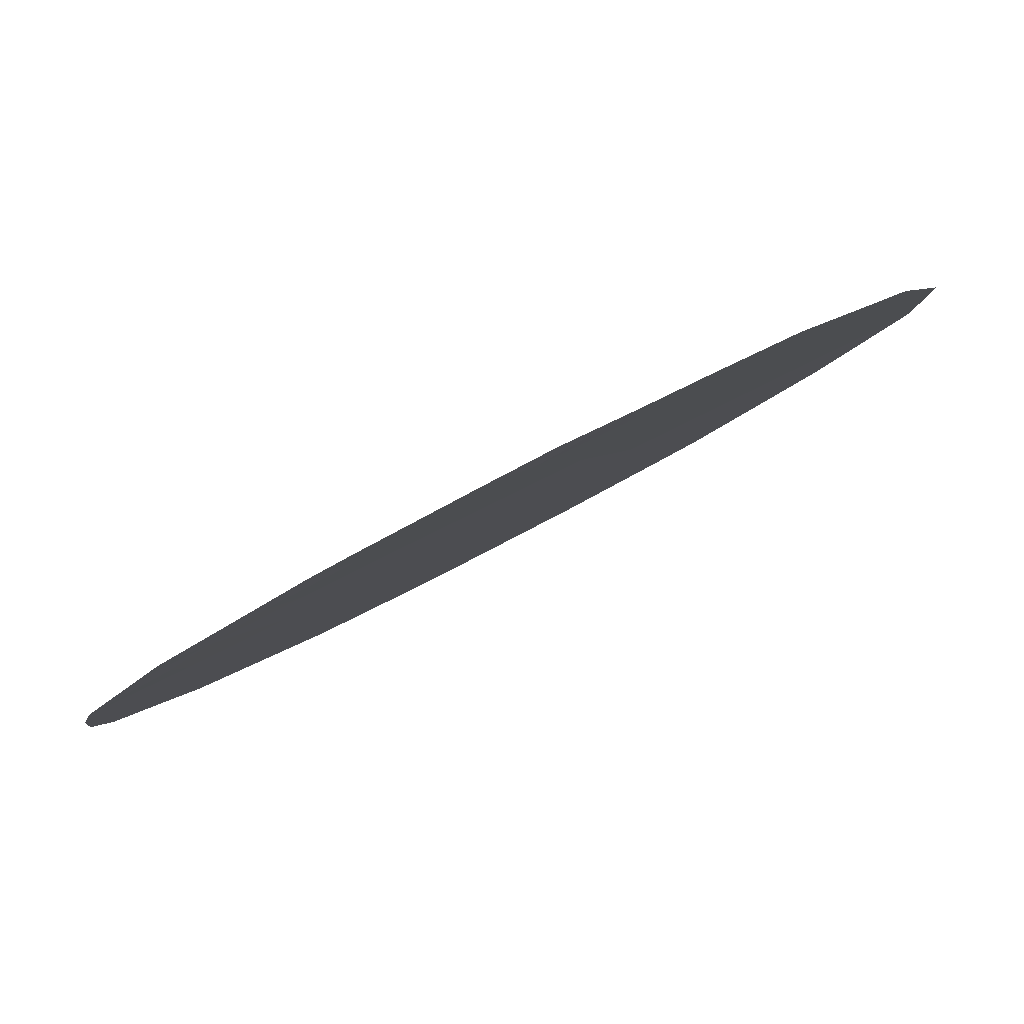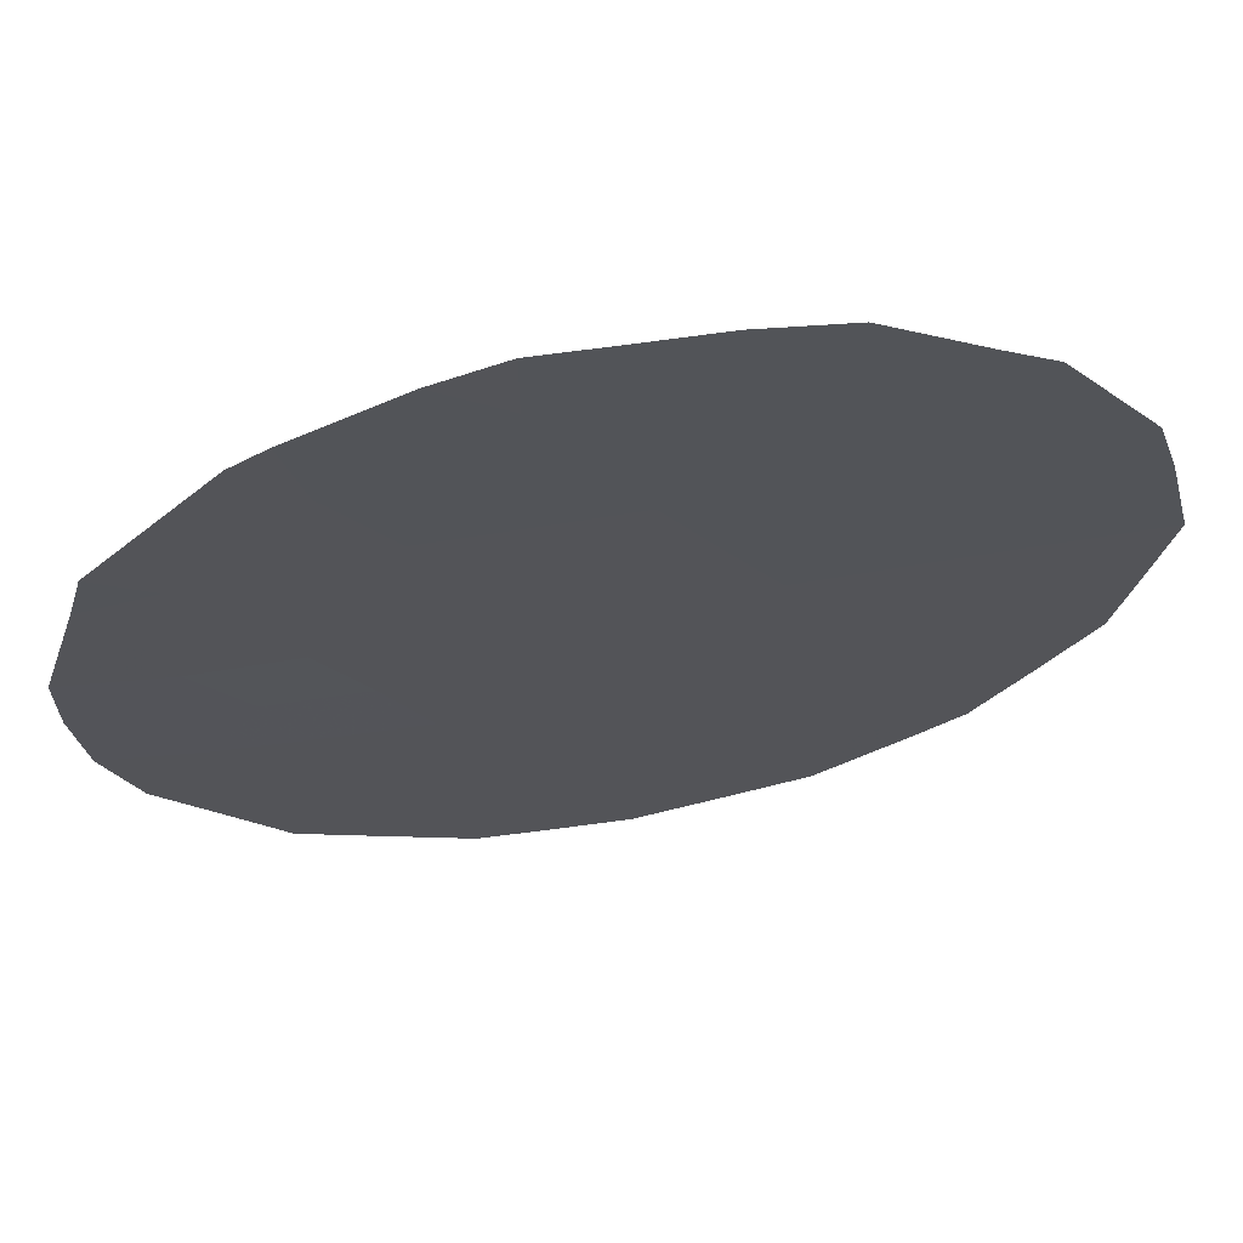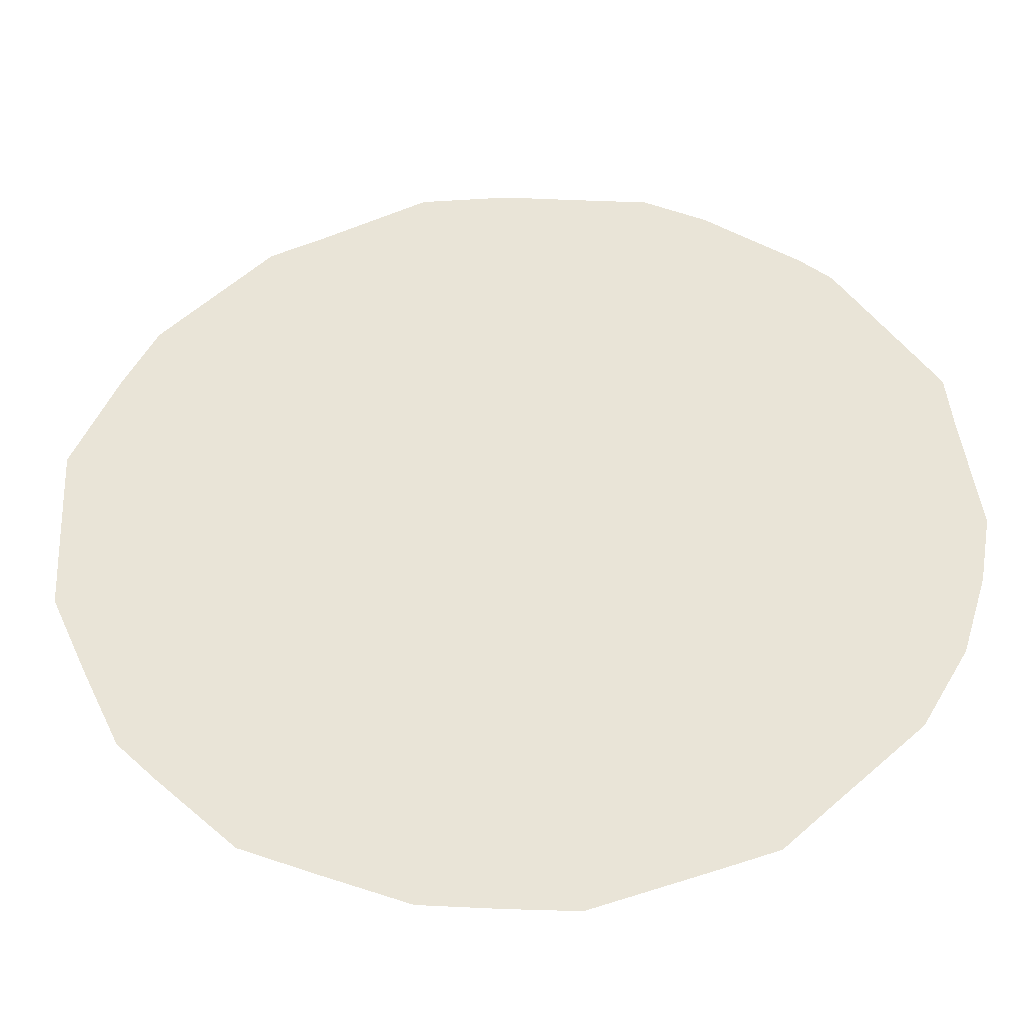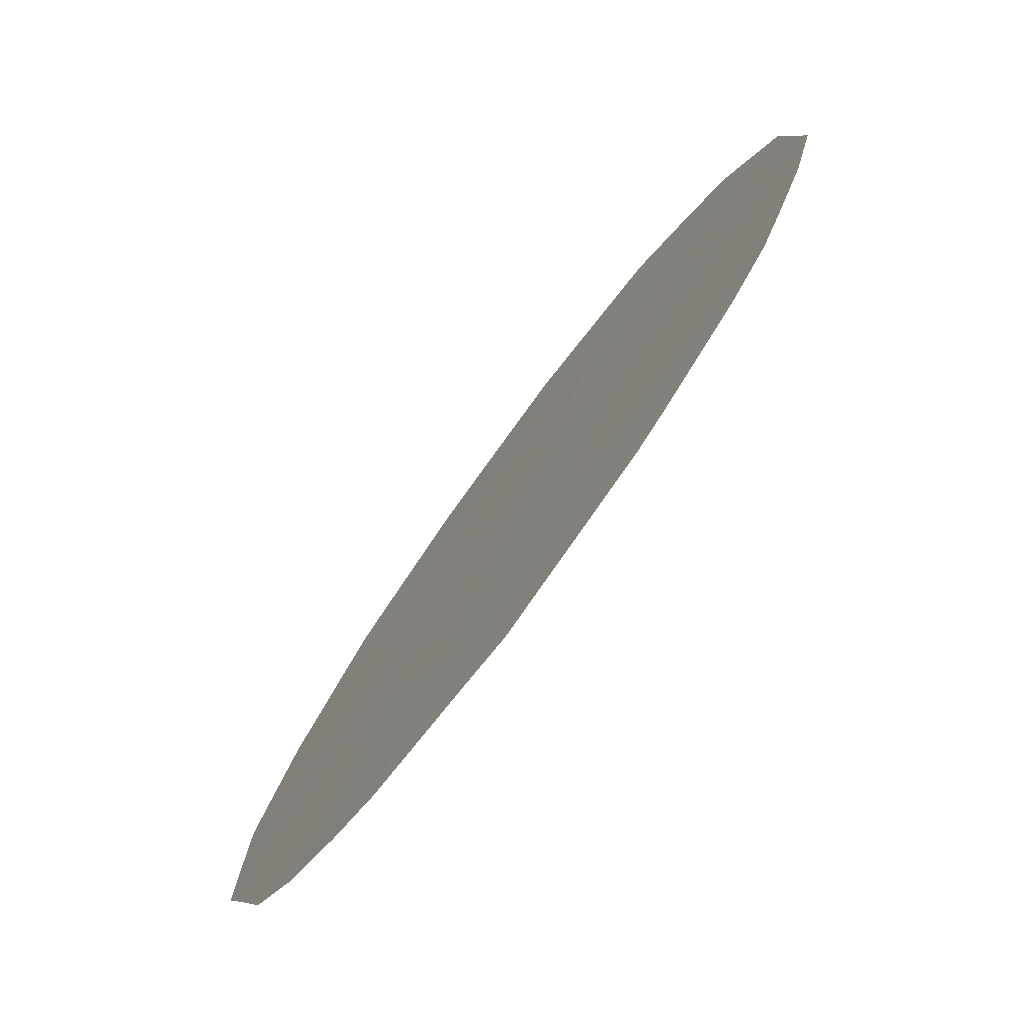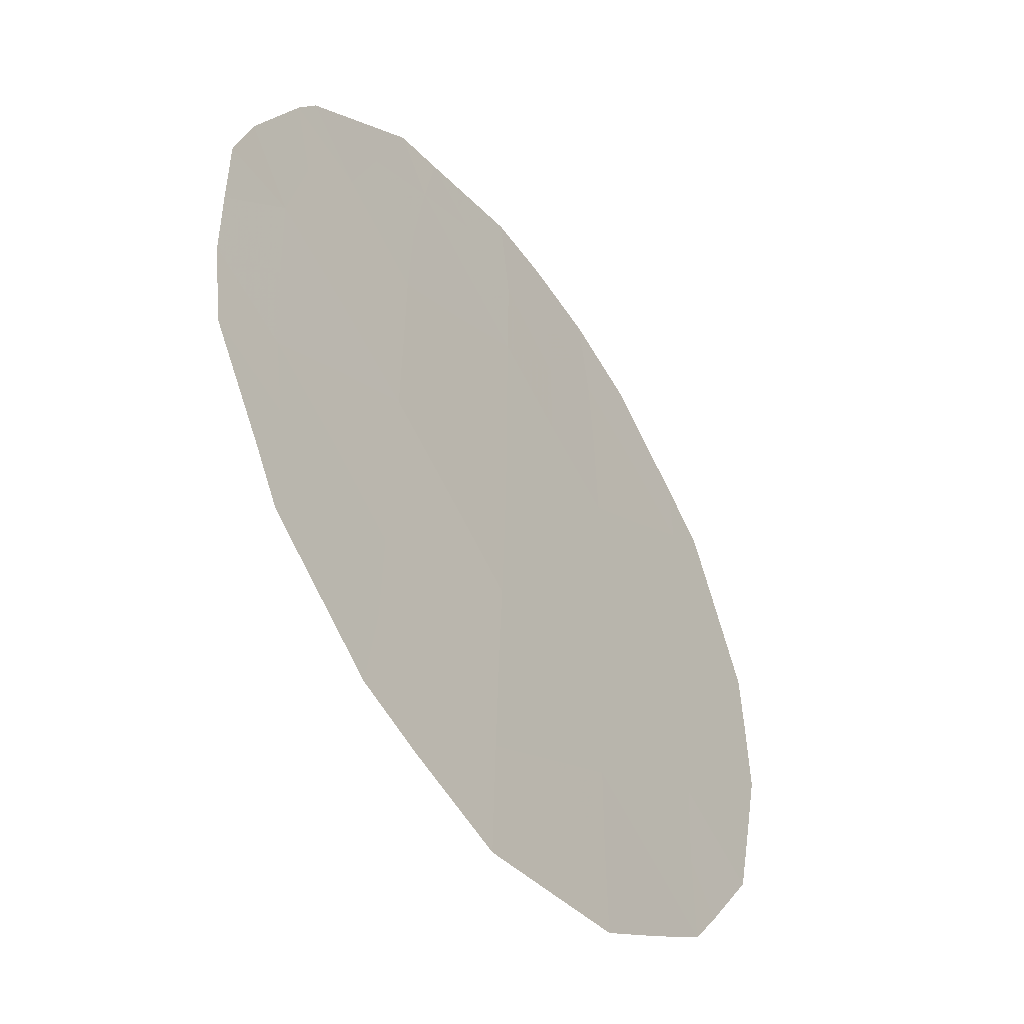
<metadata>
{"format":"obj","ext":"obj","renderer":"f3d","projection":"perspective","resolution":1024,"background":"white","views":[{"elev":46.3,"azim":56.8,"up":"+Z"},{"elev":30.3,"azim":79.1,"up":"+Z"},{"elev":-5.7,"azim":-84.0,"up":"+Z"},{"elev":30.1,"azim":13.4,"up":"+Z"},{"elev":45.5,"azim":177.4,"up":"+Z"}]}
</metadata>
<code>
v -67.09 18.98 71.46
v -69.18 19.49 68.46
v -69.27 17.52 68.3
v -71.18 17.76 65.52
v -68.11 20.19 70.02
v -70.96 21.8 65.88
v -71.28 19.66 65.39
v -70.11 20.7 67.11
v -70.24 16.67 66.87
v -68.43 16.36 69.5
v -67.97 22.23 70.22
v -70.21 18.67 66.94
v -68.22 18.24 69.83
v -69.05 21.48 68.68
v -67.06 20.98 71.52
v -68.9 23.57 68.91
v -69.96 22.68 67.35
v -70.85 23.73 66.05
v -71.08 23.29 65.71
v -71.5 22.43 65.09
v -66.6 21.4 72.19
v -66.93 22.49 71.72
v -71.82 20.73 64.61
v -68.55 15.65 69.32
v -69.29 15.4 68.24
v -66.64 18.9 72.11
v -66.6 19.7 72.17
v -68.82 24.84 69.03
v -69.89 24.64 67.48
v -68.21 15.74 69.8
v -67.34 16.85 71.08
v -66.81 18.23 71.86
v -67.19 17.19 71.31
v -67.08 23.05 71.5
v -67.78 24.14 70.52
v -68.19 24.45 69.93
v -70.19 15.7 66.93
v -70.68 16.12 66.22
v -71.2 16.99 65.48
v -71.47 17.44 65.1
v -69.7 15.49 67.64
v -71.84 19.21 64.56
v -71.6 18.04 64.91
v -66.56 20.48 72.23
v -69.64 20.1 67.79
v -69.69 19.1 67.7
v -70.18 19.69 67
v -67.61 19.57 70.72
v -67.57 20.57 70.79
v -70.41 23.21 66.69
v -70.39 24.18 66.74
v -69.91 23.66 67.43
v -70.89 22.76 65.99
v -69.33 16.48 68.2
v -68.82 16.92 68.94
v -68.04 21.2 70.12
v -67.52 21.57 70.86
v -68.58 20.83 69.34
v -68.5 21.85 69.46
v -67.1 21.82 71.47
v -71.33 20.5 65.32
v -71.37 21.34 65.27
v -69.77 17.11 67.56
v -70.24 17.67 66.89
v -69.73 18.11 67.63
v -69.58 21.1 67.9
v -69.12 20.48 68.56
v -70.54 21.28 66.48
v -70.72 20.29 66.21
v -68.89 16.11 68.83
v -68.65 19.84 69.24
v -70.72 19.21 66.19
v -70.73 18.21 66.18
v -69.38 24.1 68.21
v -69.34 24.75 68.28
v -67.93 16.69 70.23
v -67.66 16.44 70.61
v -67.29 18.04 71.17
v -67.68 18.59 70.61
v -68.17 19.22 69.92
v -68.7 18.88 69.14
v -68.76 17.9 69.06
v -69.23 18.51 68.38
v -67.69 17.5 70.59
v -68.3 17.27 69.7
v -67.43 22.58 71
v -68.43 22.89 69.57
v -68.35 23.87 69.7
v -67.9 23.22 70.33
v -68.97 22.51 68.8
v -69.79 16.18 67.52
v -71.66 21.62 64.86
v -71.84 19.93 64.58
v -67.43 23.59 71.01
v -70.73 17.22 66.16
v -67.07 20.01 71.5
v -69.44 23.12 68.12
v -70.47 22.24 66.61
v -70.03 21.7 67.24
v -69.5 22.1 68.02
v -71.24 18.7 65.44
v -70.98 21.02 65.84
f 45 46 47
f 96 48 49
f 50 51 52
f 70 54 55
f 49 56 57
f 58 59 56
f 15 60 21
f 54 91 63
f 64 65 63
f 66 67 45
f 68 69 102
f 54 70 25
f 71 67 58
f 1 27 26
f 72 73 101
f 72 69 47
f 74 29 75
f 10 30 24
f 76 84 31
f 1 26 32
f 84 78 33
f 84 33 31
f 48 79 80
f 71 80 81
f 82 83 81
f 78 84 79
f 76 85 84
f 55 82 85
f 57 86 60
f 87 88 89
f 87 59 90
f 9 37 38
f 4 39 40
f 64 95 73
f 46 83 65
f 9 91 37
f 62 23 92
f 23 61 93
f 4 40 43
f 89 94 86
f 41 91 25
f 4 95 39
f 1 96 27
f 97 52 74
f 15 21 44
f 98 53 50
f 98 99 68
f 97 90 100
f 99 100 66
f 7 101 42
f 8 45 47
f 45 2 46
f 47 46 12
f 15 96 49
f 96 1 48
f 49 48 5
f 17 50 52
f 50 18 51
f 52 51 29
f 6 20 53
f 19 53 20
f 10 70 55
f 55 54 3
f 15 49 57
f 49 5 56
f 57 56 11
f 5 58 56
f 58 14 59
f 56 59 11
f 60 22 21
f 61 23 62
f 3 54 63
f 63 91 9
f 9 64 63
f 64 12 65
f 63 65 3
f 8 66 45
f 66 14 67
f 45 67 2
f 6 68 102
f 68 8 69
f 61 69 7
f 24 70 10
f 70 24 25
f 5 71 58
f 71 2 67
f 58 67 14
f 7 72 101
f 72 12 73
f 101 73 4
f 12 72 47
f 72 7 69
f 47 69 8
f 16 74 28
f 75 28 74
f 31 77 76
f 10 76 30
f 77 30 76
f 32 78 1
f 78 32 33
f 5 48 80
f 48 1 79
f 80 79 13
f 2 71 81
f 71 5 80
f 81 80 13
f 13 82 81
f 82 3 83
f 81 83 2
f 1 78 79
f 79 84 13
f 76 10 85
f 84 85 13
f 10 55 85
f 55 3 82
f 85 82 13
f 15 57 60
f 57 11 86
f 22 86 34
f 22 60 86
f 11 87 89
f 87 16 88
f 35 88 36
f 35 89 88
f 16 87 90
f 87 11 59
f 90 59 14
f 12 64 73
f 64 9 95
f 73 95 4
f 12 46 65
f 46 2 83
f 65 83 3
f 54 25 91
f 91 41 37
f 6 62 20
f 92 20 62
f 7 93 61
f 93 7 42
f 11 89 86
f 89 35 94
f 86 94 34
f 38 95 9
f 95 38 39
f 44 96 15
f 96 44 27
f 16 97 74
f 97 17 52
f 74 52 29
f 16 28 88
f 36 88 28
f 17 98 50
f 98 6 53
f 18 53 19
f 18 50 53
f 6 98 68
f 98 17 99
f 68 99 8
f 17 97 100
f 97 16 90
f 100 90 14
f 8 99 66
f 99 17 100
f 66 100 14
f 43 101 4
f 101 43 42
f 102 69 61
f 62 102 61
f 102 62 6

</code>
